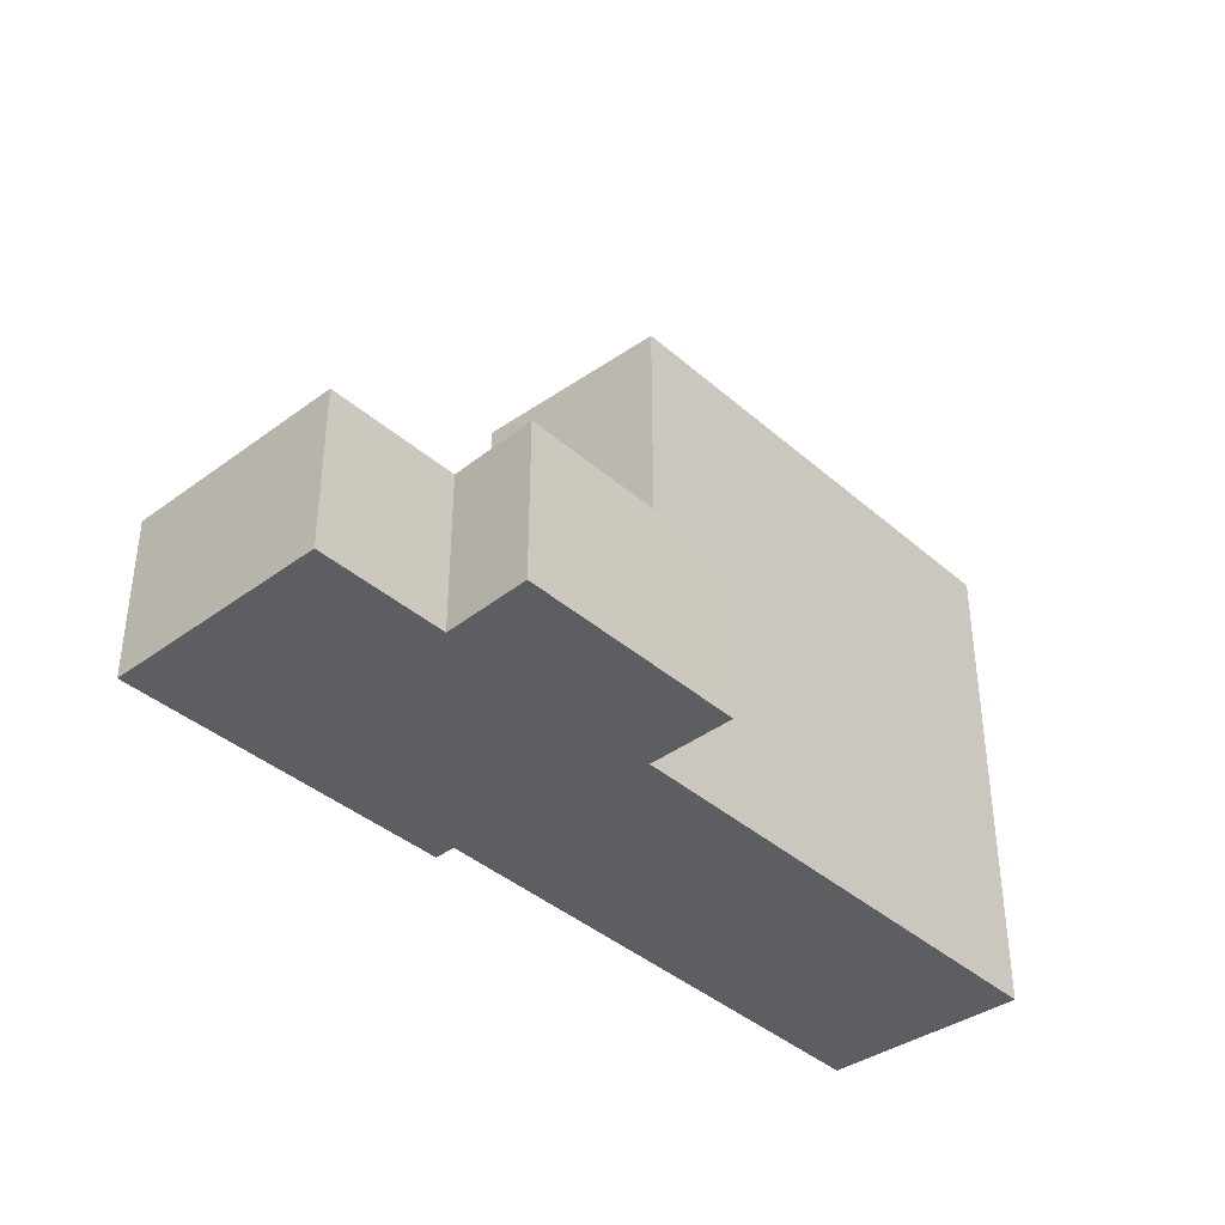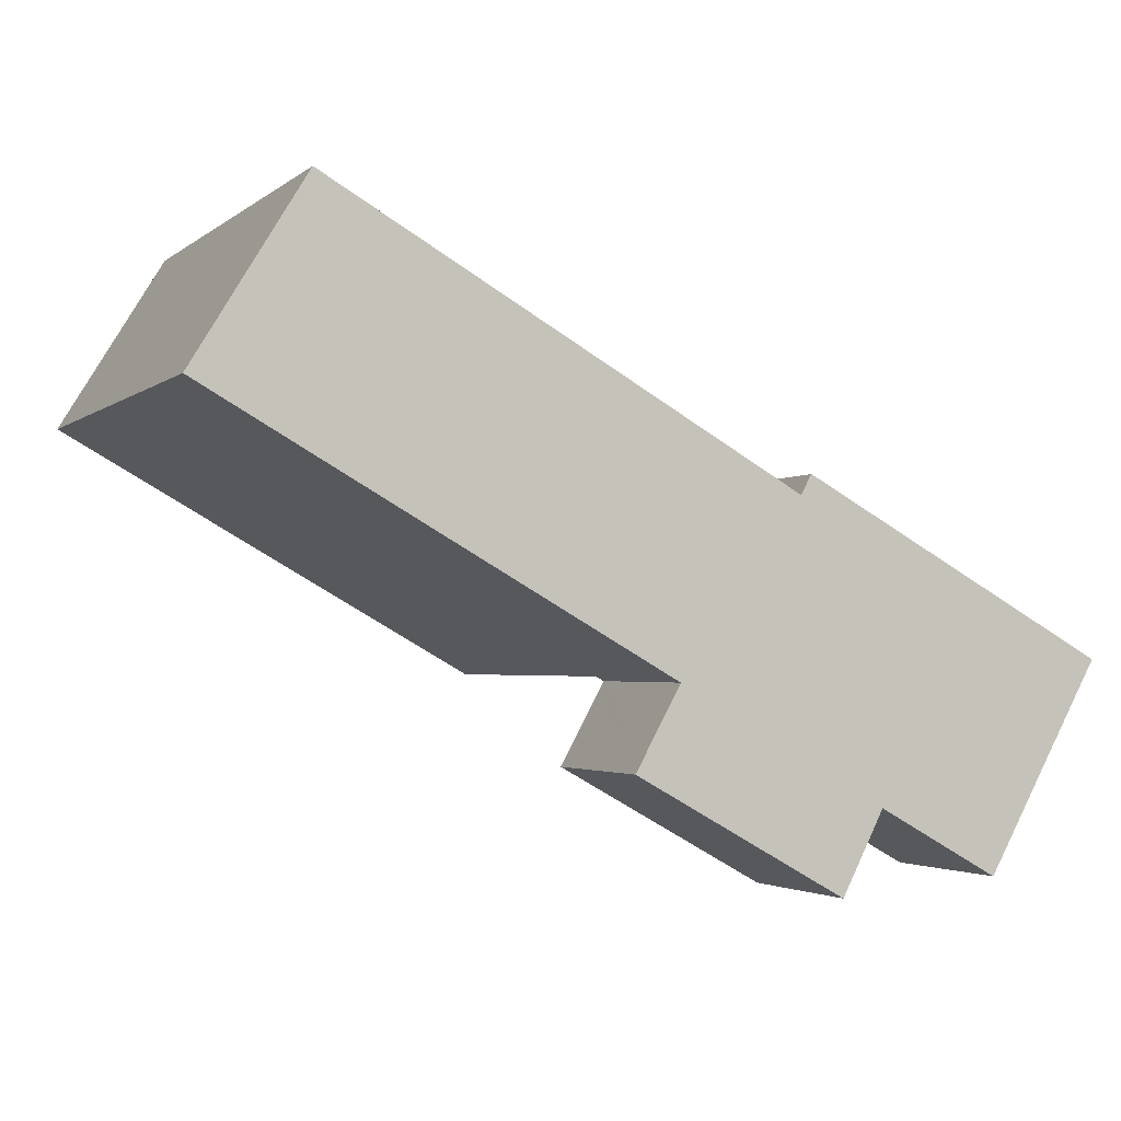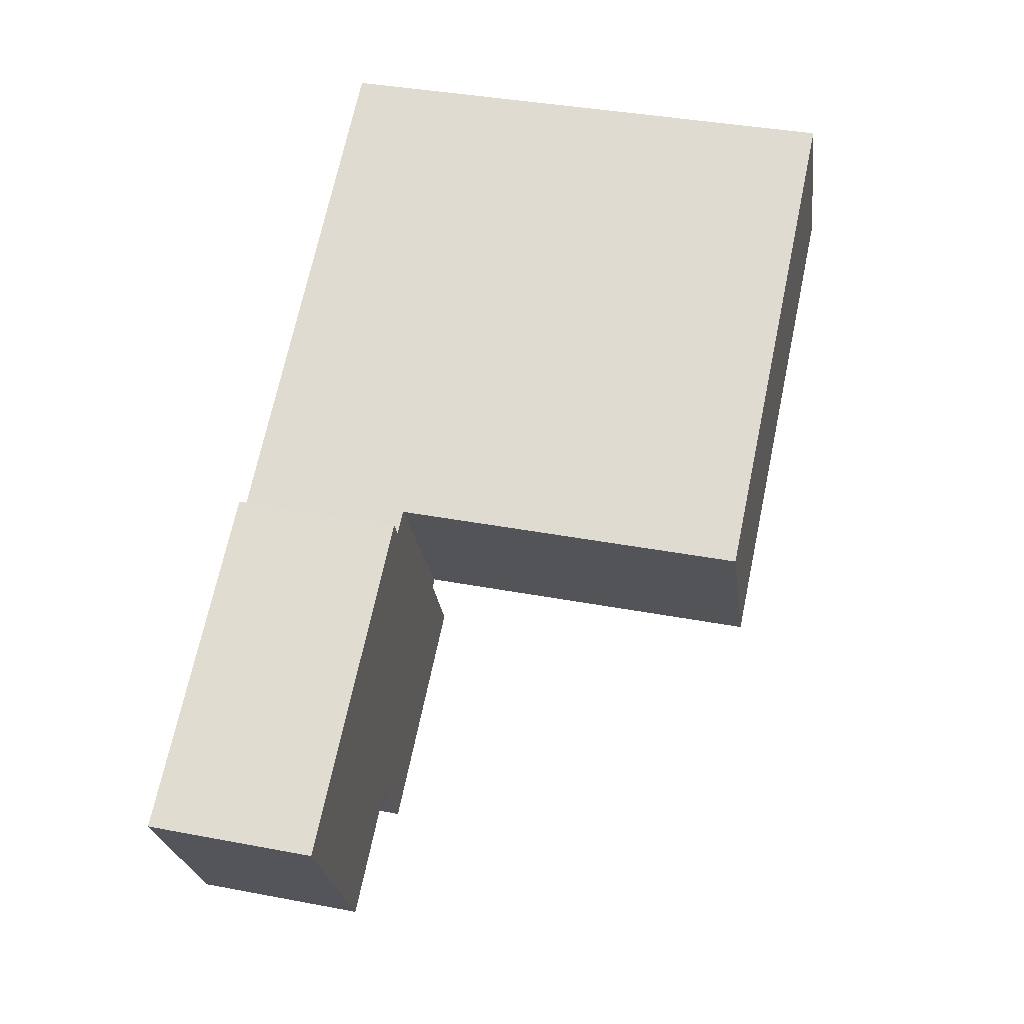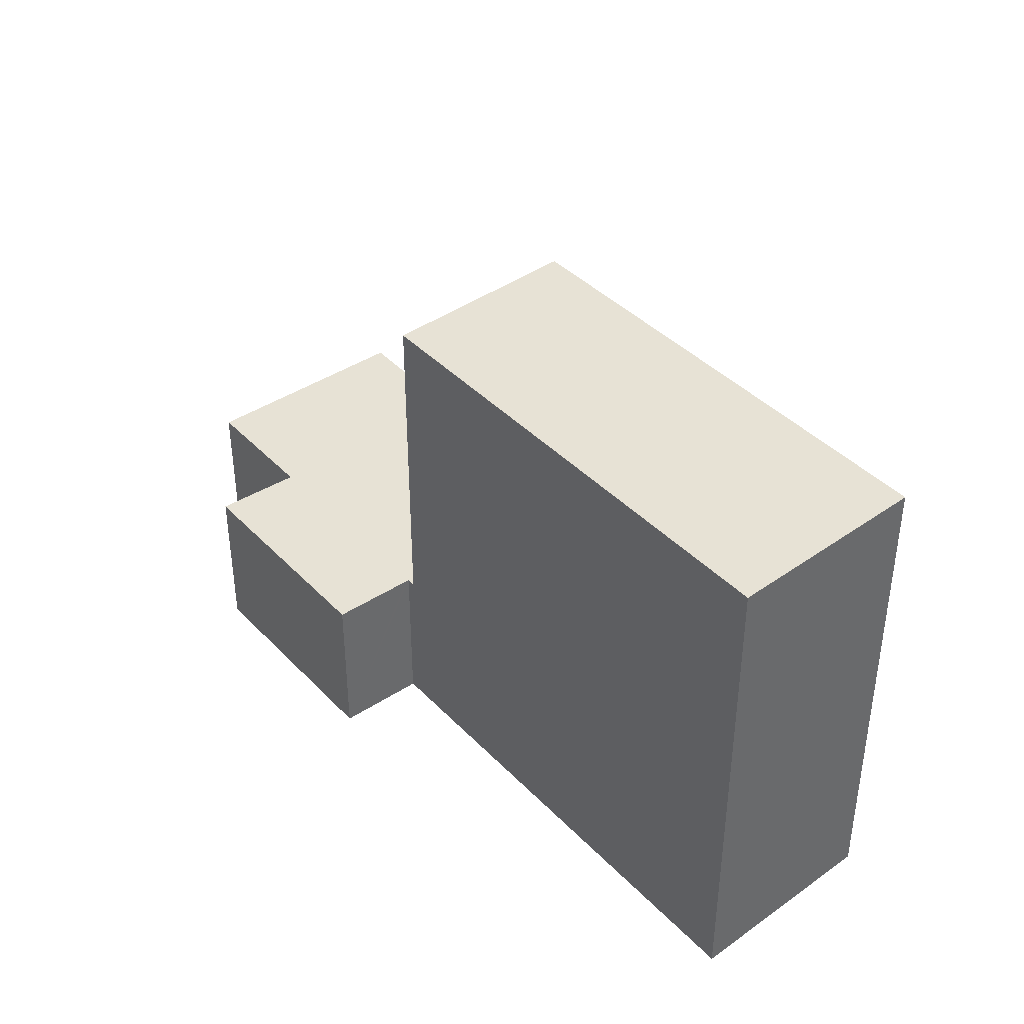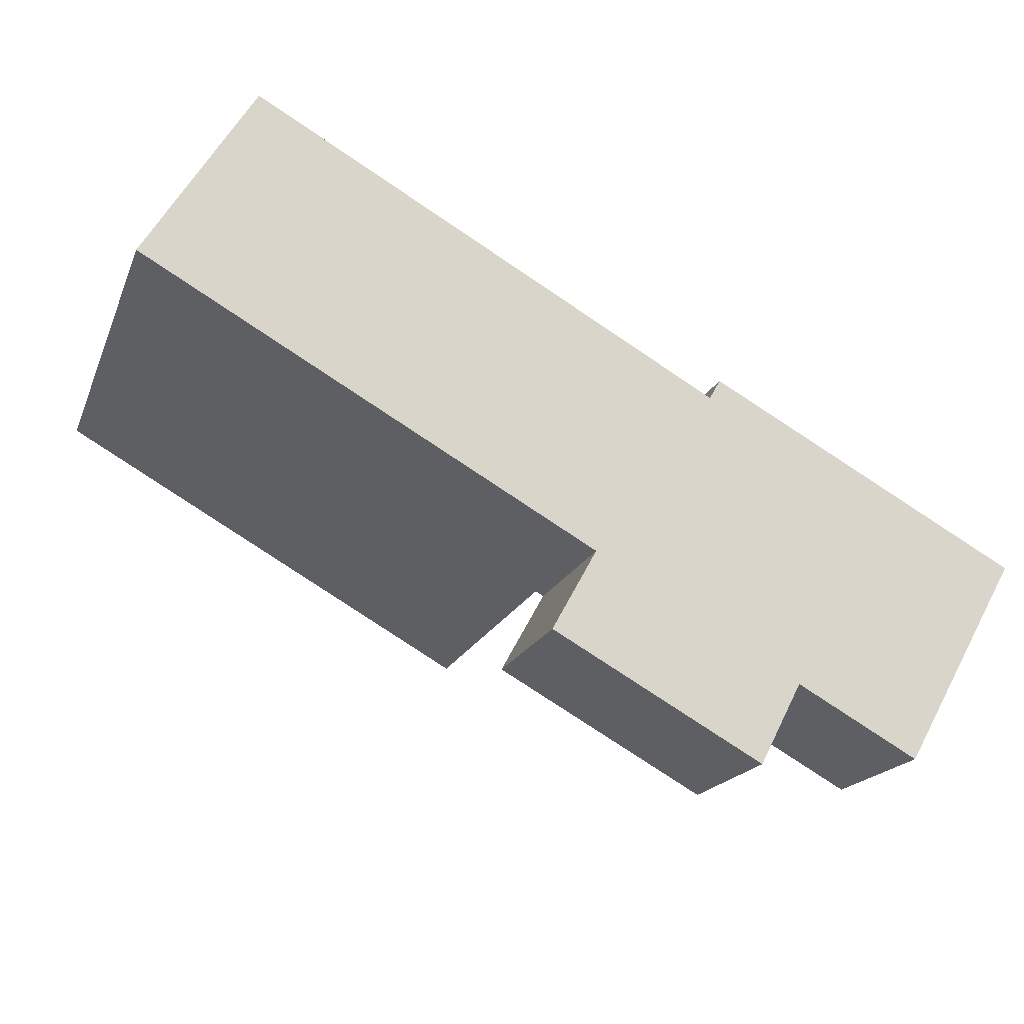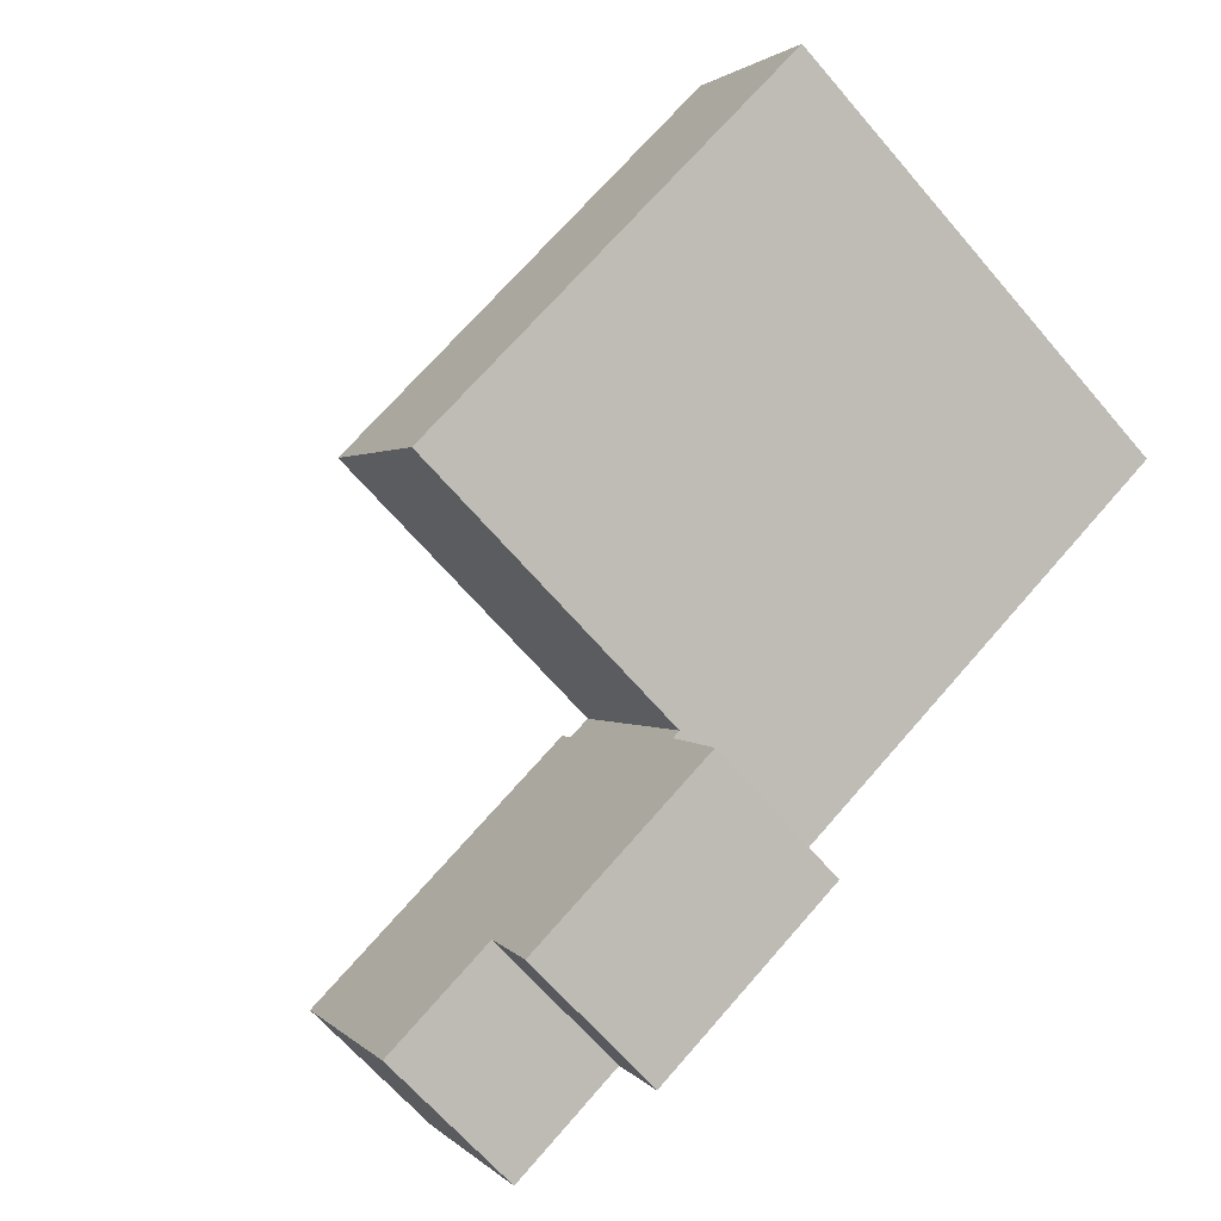
<metadata>
{"format":"obj","ext":"obj","renderer":"f3d","projection":"perspective","resolution":1024,"background":"white","views":[{"elev":-39.3,"azim":162.0,"up":"+Y"},{"elev":-2.4,"azim":-23.3,"up":"+Z"},{"elev":37.8,"azim":103.6,"up":"+Z"},{"elev":40.5,"azim":-99.6,"up":"+Y"},{"elev":-18.0,"azim":-17.0,"up":"+Z"},{"elev":-67.5,"azim":-139.1,"up":"+Z"}]}
</metadata>
<code>
v  13.14 15.18 -7.394
v  3.245 15.18 5.315
v  16.36 15.18 -2.122
v  0 15.18 9.298e-16
v  3.038 15.18 4.976
v  0 0 0
v  3.245 -3.254e-16 5.315
v  3.038 -3.047e-16 4.976
v  16.36 1.299e-16 -2.122
v  13.14 4.528e-16 -7.394
v  16.36 4.927 -2.122
v  13.38 4.927 -7.526
v  13.14 4.927 -7.394
v  13.33 4.927 -7.621
v  18.02 4.927 -13.23
v  12.06 4.927 -9.91
v  17 4.927 -2.484
v  17.32 4.927 -1.907
v  22.71 4.927 -4.874
v  19.49 4.927 -10.96
v  18.25 4.927 -13.36
v  19.45 4.927 -11.05
v  23.03 4.927 -12.94
v  26.41 4.927 -6.911
v  26.41 4.232e-16 -6.911
v  22.71 2.984e-16 -4.874
v  17.32 1.168e-16 -1.907
v  17 1.521e-16 -2.484
v  23.03 7.922e-16 -12.94
v  19.49 6.714e-16 -10.96
v  18.25 8.182e-16 -13.36
v  19.45 6.766e-16 -11.05
v  12.06 6.068e-16 -9.91
v  18.02 8.103e-16 -13.23
v  13.38 4.608e-16 -7.526
v  13.33 4.667e-16 -7.621
g defaultobject
f 1 2 3
f 2 1 4
f 2 4 5
f 6 5 4
f 5 6 2
f 2 6 7
f 7 6 8
f 7 3 2
f 3 7 9
f 9 1 3
f 1 9 10
f 10 4 1
f 4 10 6
f 8 9 7
f 9 8 6
f 9 6 10
f 11 12 13
f 14 15 16
f 15 14 12
f 15 12 11
f 15 11 17
f 15 17 18
f 15 18 19
f 15 19 20
f 15 20 21
f 21 20 22
f 20 19 23
f 23 19 24
f 19 25 24
f 25 19 26
f 26 19 18
f 26 18 27
f 9 17 11
f 17 9 28
f 25 23 24
f 23 25 29
f 30 22 20
f 22 30 21
f 21 30 31
f 31 30 32
f 29 20 23
f 20 29 30
f 31 15 21
f 15 31 16
f 16 31 33
f 33 31 34
f 35 13 12
f 13 35 10
f 33 14 16
f 14 33 12
f 12 33 35
f 35 33 36
f 10 11 13
f 11 10 9
f 28 18 17
f 18 28 27
f 31 30 34
f 30 31 32
f 35 9 10
f 9 35 28
f 28 35 36
f 28 36 33
f 28 33 34
f 28 34 26
f 26 34 30
f 26 30 25
f 25 30 29
f 26 27 28

</code>
